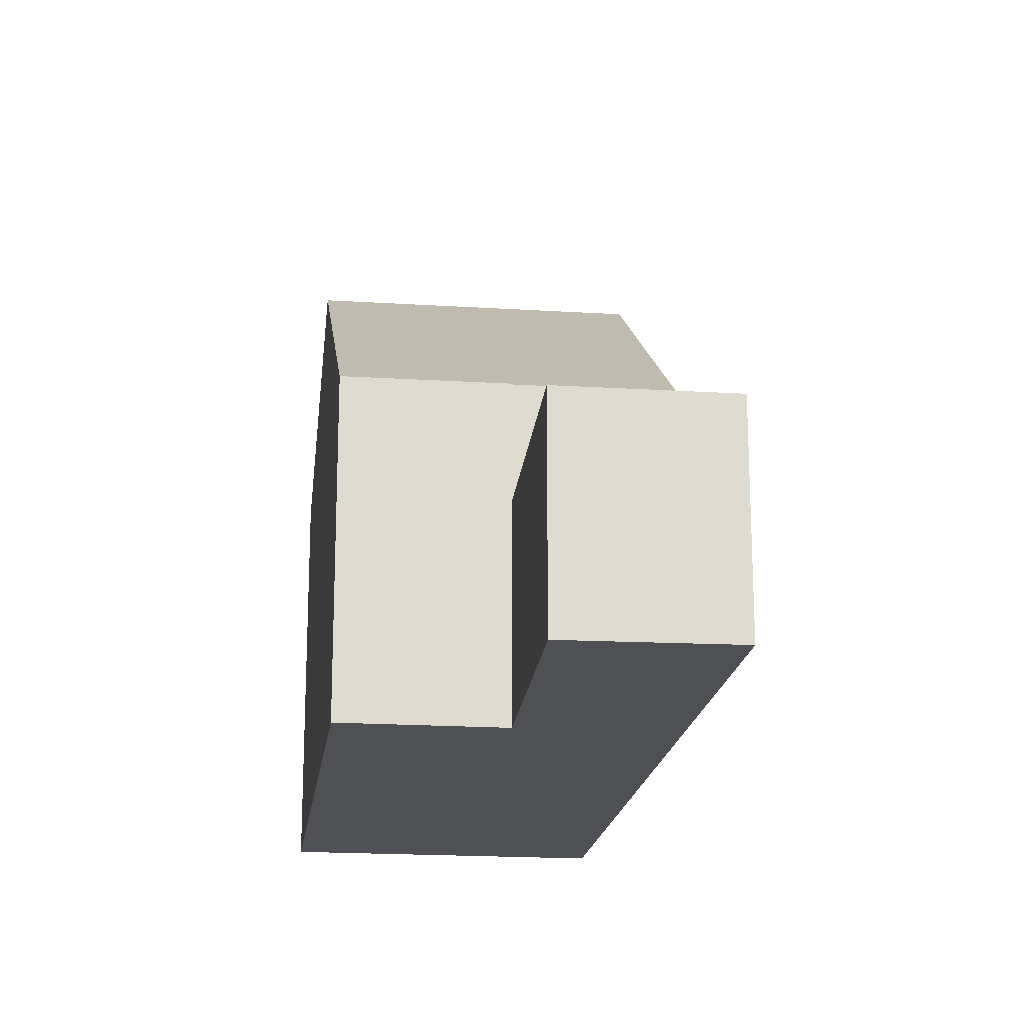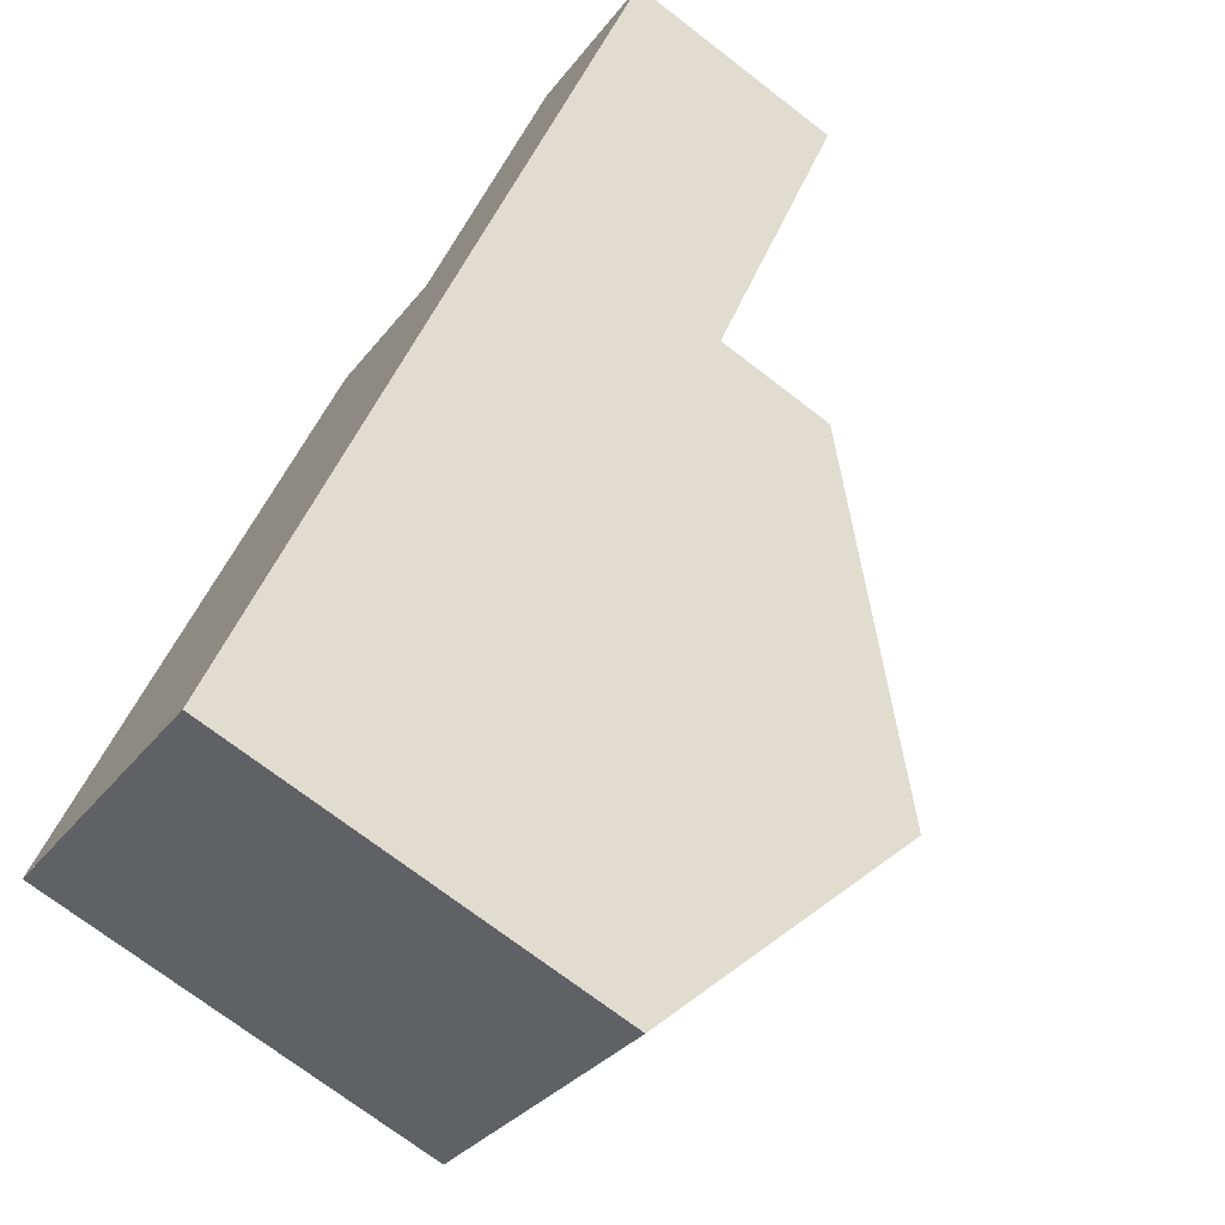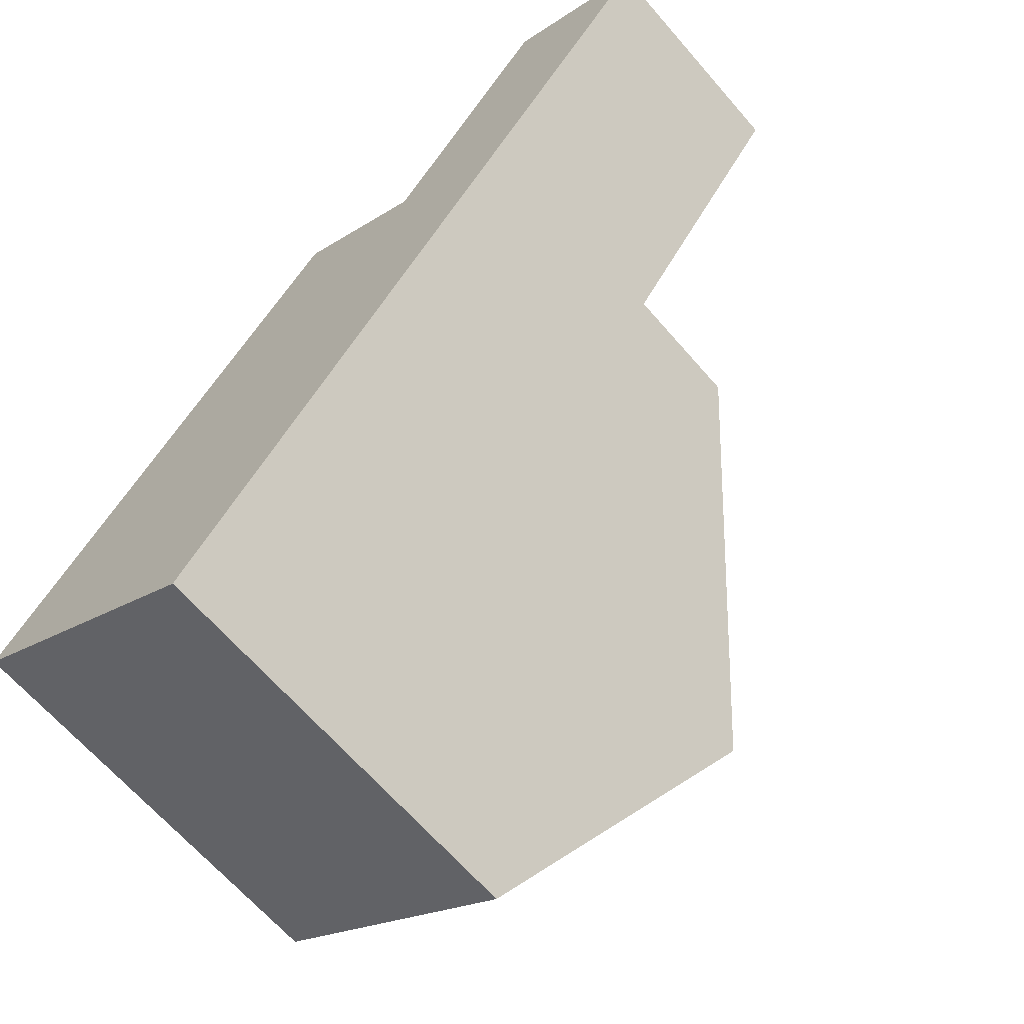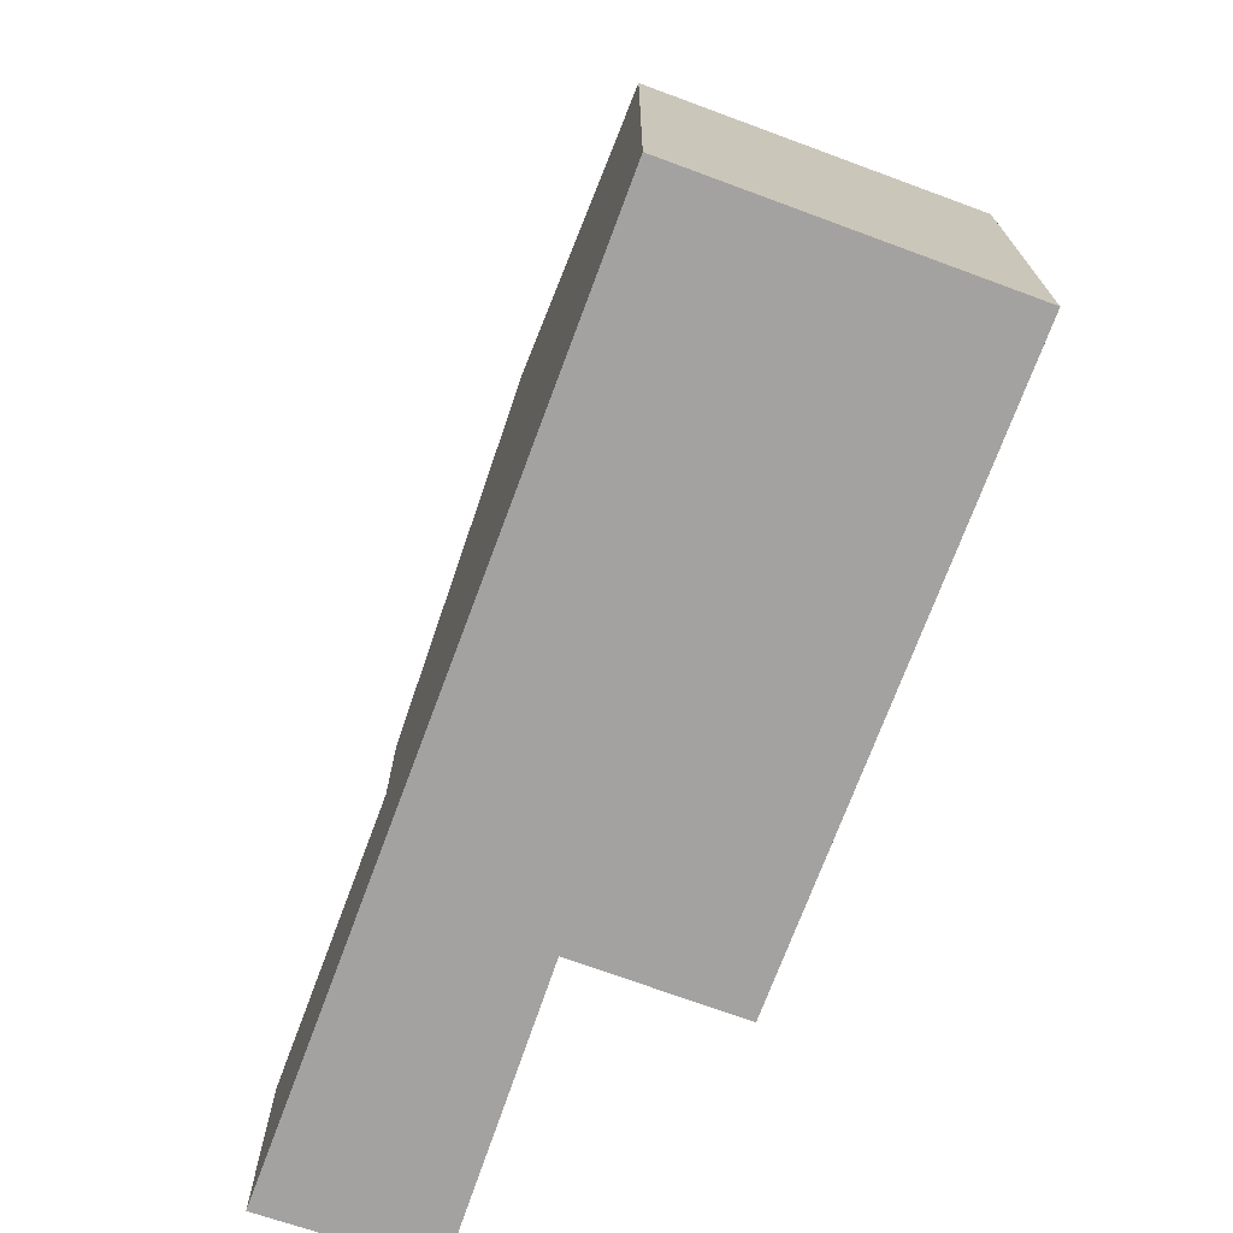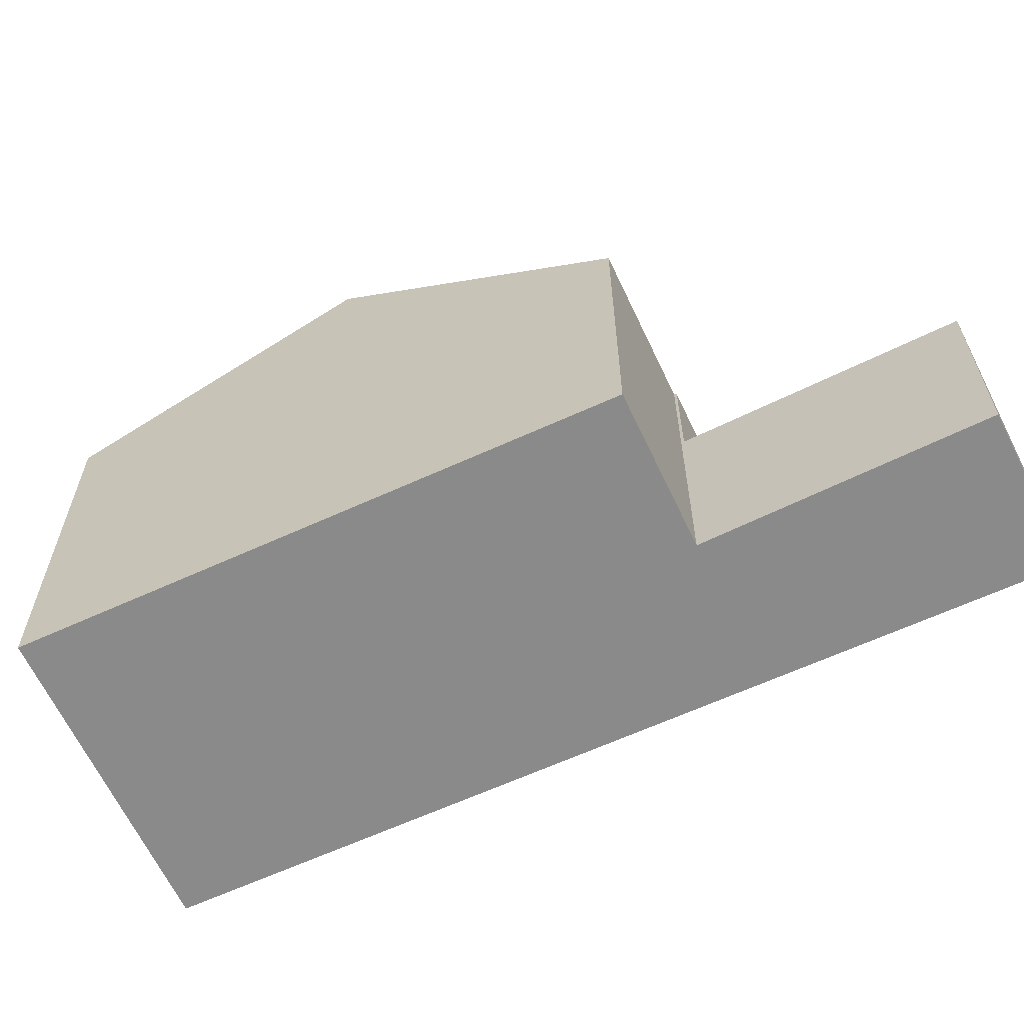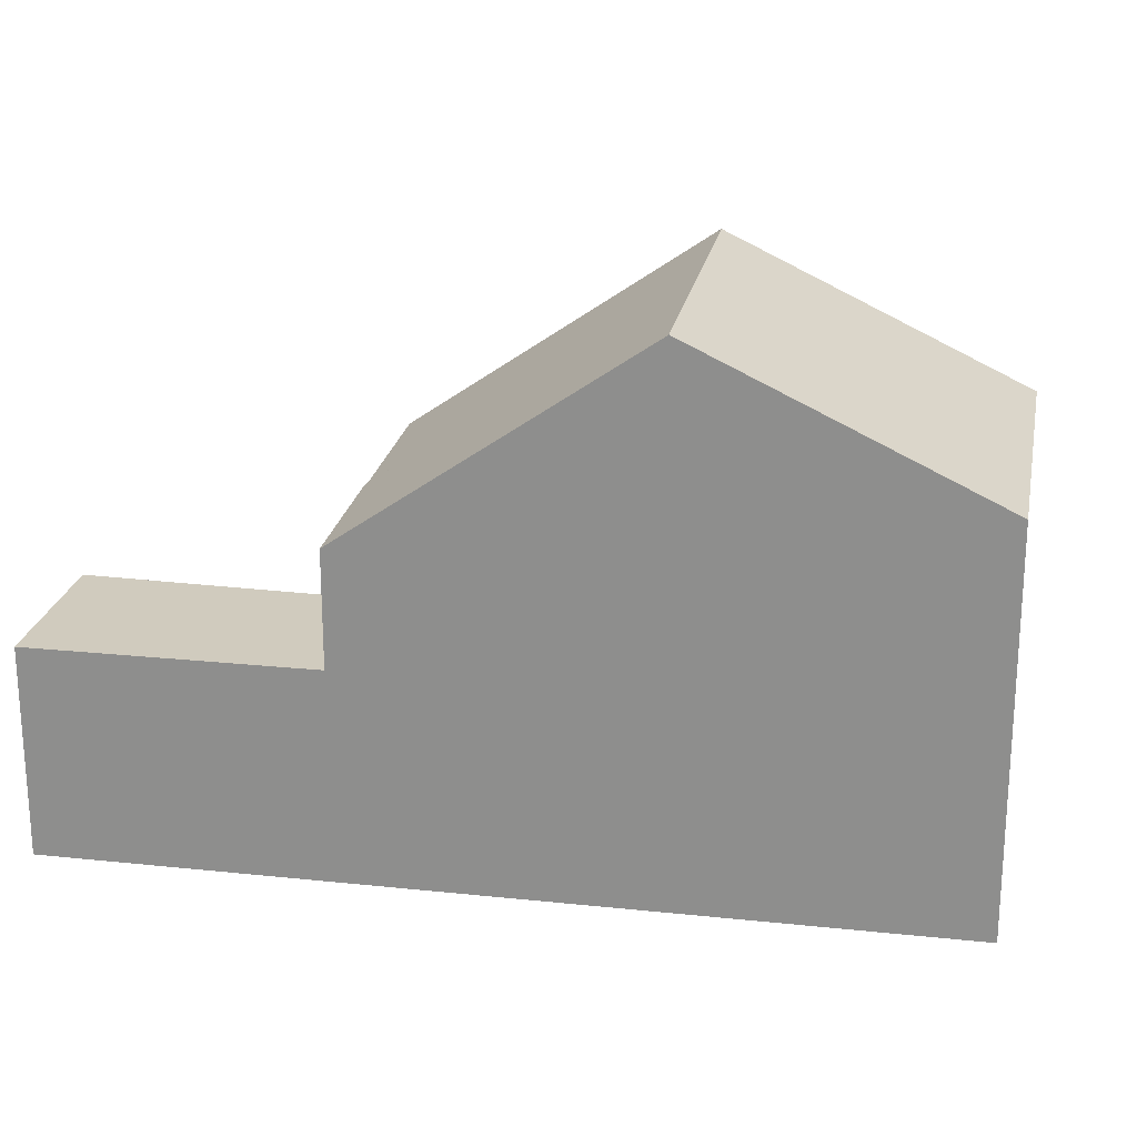
<metadata>
{"format":"obj","ext":"obj","renderer":"f3d","projection":"perspective","resolution":1024,"background":"white","views":[{"elev":-19.1,"azim":-151.5,"up":"+Z"},{"elev":-72.0,"azim":-127.6,"up":"+Y"},{"elev":-65.7,"azim":-139.1,"up":"+Y"},{"elev":-72.7,"azim":15.3,"up":"+Z"},{"elev":-63.4,"azim":150.6,"up":"+Z"},{"elev":23.2,"azim":-44.0,"up":"+Z"}]}
</metadata>
<code>
v -424.8 -1624 5.361
v -428.2 -1626 5.35
v -431.2 -1619 4.426
v -429.4 -1618 4.421
v -433.3 -1616 2.863
v -435.2 -1617 2.844
v -427.1 -1621 7.233
v -430.6 -1623 7.234
v -430.6 -1623 7.234
v -428.8 -1622 7.234
v -430.6 -1623 7.234
v -427.1 -1621 7.233
v -434.2 -1618 2.848
v -432.5 -1617 2.867
v -431.2 -1619 4.399
v -432.9 -1620 4.407
v -431.2 -1619 2.873
v -432.9 -1620 2.854
v -432.9 -1620 2.854
v -431.2 -1619 2.873
v -432.9 -1620 4.407
v -431.2 -1619 4.399
v -430.6 -1623 7.234
v -432.9 -1620 2.854
v -434.2 -1618 2.848
v -432.9 -1620 4.407
v -432.9 -1620 2.854
v -428.2 -1626 5.35
v -435.2 -1617 2.844
v -432.9 -1620 4.407
v -431.8 -1618 2.87
v -432.5 -1617 2.867
v -433.4 -1616 2.862
v -428.8 -1622 7.234
v -426.5 -1625 5.356
v -431.2 -1619 4.426
v -435.1 -1617 2.844
v -435.1 -1617 2.844
v -434 -1616 2.856
v -427.1 -1621 7.233
v -427.1 -1621 7.233
v -424.8 -1624 5.361
v -428.8 -1618 5.207
v -428.3 -1626 5.384
v -428.3 -1626 5.384
v -426.6 -1625 5.389
v -424.8 -1624 5.395
v -424.8 -1624 5.395
v -424.8 -1624 5.361
v -424.8 -1624 5.361
v -424.8 -1624 0
v -424.8 -1624 0
v -428.3 -1626 5.384
v -428.2 -1626 5.35
v -428.2 -1626 -8.882e-16
v -428.3 -1626 0
v -431.2 -1619 4.426
v -431.2 -1619 4.426
v -431.2 -1619 8.882e-16
v -431.2 -1619 0
v -428.8 -1618 5.207
v -429.4 -1618 4.421
v -429.4 -1618 0
v -428.8 -1618 0
v -432.5 -1617 2.867
v -433.3 -1616 2.863
v -433.3 -1616 0
v -432.5 -1617 0
v -435.2 -1617 2.844
v -435.2 -1617 2.844
v -435.2 -1617 -4.441e-16
v -435.2 -1617 0
v -424.8 -1624 5.395
v -427.1 -1621 7.233
v -427.1 -1621 0
v -424.8 -1624 8.882e-16
v -432.9 -1620 4.407
v -430.6 -1623 7.234
v -430.6 -1623 -8.882e-16
v -432.9 -1620 0
v -435.1 -1617 2.844
v -434.2 -1618 2.848
v -434.2 -1618 0
v -435.1 -1617 0
v -431.8 -1618 2.87
v -432.5 -1617 2.867
v -432.5 -1617 0
v -431.8 -1618 0
v -434.2 -1618 2.848
v -432.9 -1620 2.854
v -432.9 -1620 0
v -434.2 -1618 0
v -431.2 -1619 4.426
v -431.2 -1619 4.399
v -431.2 -1619 0
v -431.2 -1619 8.882e-16
v -428.2 -1626 5.35
v -428.2 -1626 5.35
v -428.2 -1626 -8.882e-16
v -428.2 -1626 -8.882e-16
v -434 -1616 2.856
v -435.2 -1617 2.844
v -435.2 -1617 0
v -434 -1616 0
v -431.2 -1619 2.873
v -431.8 -1618 2.87
v -431.8 -1618 0
v -431.2 -1619 0
v -433.3 -1616 2.863
v -433.4 -1616 2.862
v -433.4 -1616 0
v -433.3 -1616 0
v -428.2 -1626 5.35
v -426.5 -1625 5.356
v -426.5 -1625 0
v -428.2 -1626 -8.882e-16
v -429.4 -1618 4.421
v -431.2 -1619 4.426
v -431.2 -1619 0
v -429.4 -1618 0
v -435.2 -1617 2.844
v -435.1 -1617 2.844
v -435.1 -1617 0
v -435.2 -1617 -4.441e-16
v -433.4 -1616 2.862
v -434 -1616 2.856
v -434 -1616 0
v -433.4 -1616 0
v -426.5 -1625 5.356
v -424.8 -1624 5.361
v -424.8 -1624 0
v -426.5 -1625 0
v -427.1 -1621 7.233
v -428.8 -1618 5.207
v -428.8 -1618 0
v -427.1 -1621 0
v -430.6 -1623 7.234
v -428.3 -1626 5.384
v -428.3 -1626 0
v -430.6 -1623 -8.882e-16
v -424.8 -1624 5.361
v -424.8 -1624 5.395
v -424.8 -1624 8.882e-16
v -424.8 -1624 0
v -433.3 -1616 0
v -431.2 -1619 0
v -429.4 -1618 0
v -424.8 -1624 0
v -428.2 -1626 0
v -435.2 -1617 0
f 32 14 31
f 27 20 15 26
f 45 28 2 44
f 33 5 14 32
f 23 11 21 30
f 24 18 13 25
f 26 16 19 27
f 46 35 28 45
f 38 6 29 37
f 34 23 30 22 3 36
f 31 17 24 25 32
f 37 29 39
f 47 42 35 46
f 41 34 36 4 43
f 37 25 13 38
f 39 33 32 25 37
f 48 1 42 47
f 43 12 41
f 44 8 9 45
f 45 9 10 46
f 46 10 40 47
f 47 40 7 48
f 50 51 52 49
f 54 55 56 53
f 58 59 60 57
f 62 63 64 61
f 66 67 68 65
f 70 71 72 69
f 74 75 76 73
f 78 79 80 77
f 82 83 84 81
f 86 87 88 85
f 90 91 92 89
f 94 95 96 93
f 98 99 100 97
f 102 103 104 101
f 106 107 108 105
f 110 111 112 109
f 114 115 116 113
f 118 119 120 117
f 122 123 124 121
f 126 127 128 125
f 130 131 132 129
f 134 135 136 133
f 138 139 140 137
f 142 143 144 141
f 146 147 148 149 150 145

</code>
